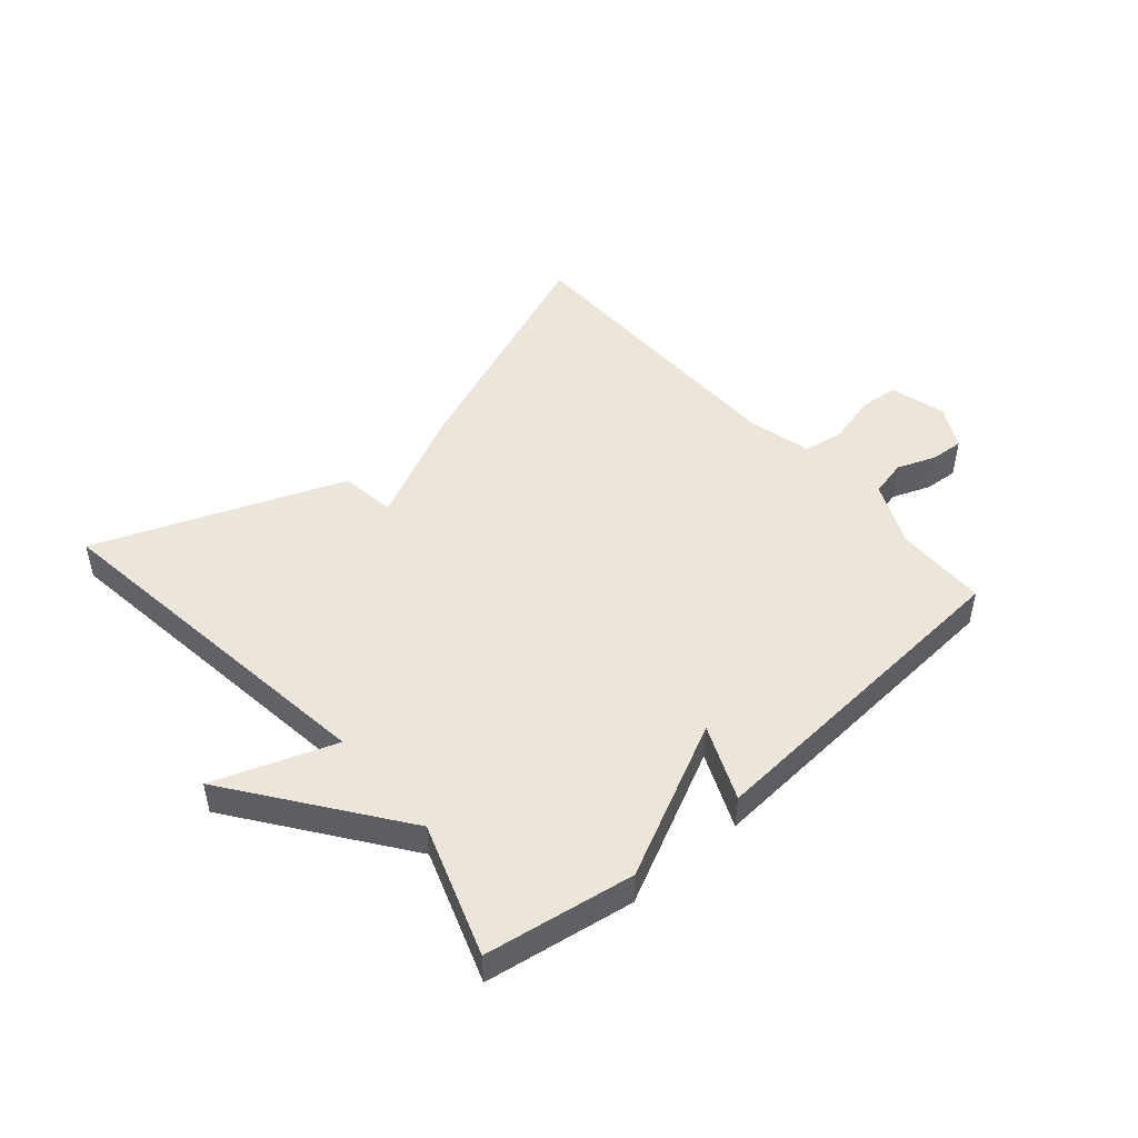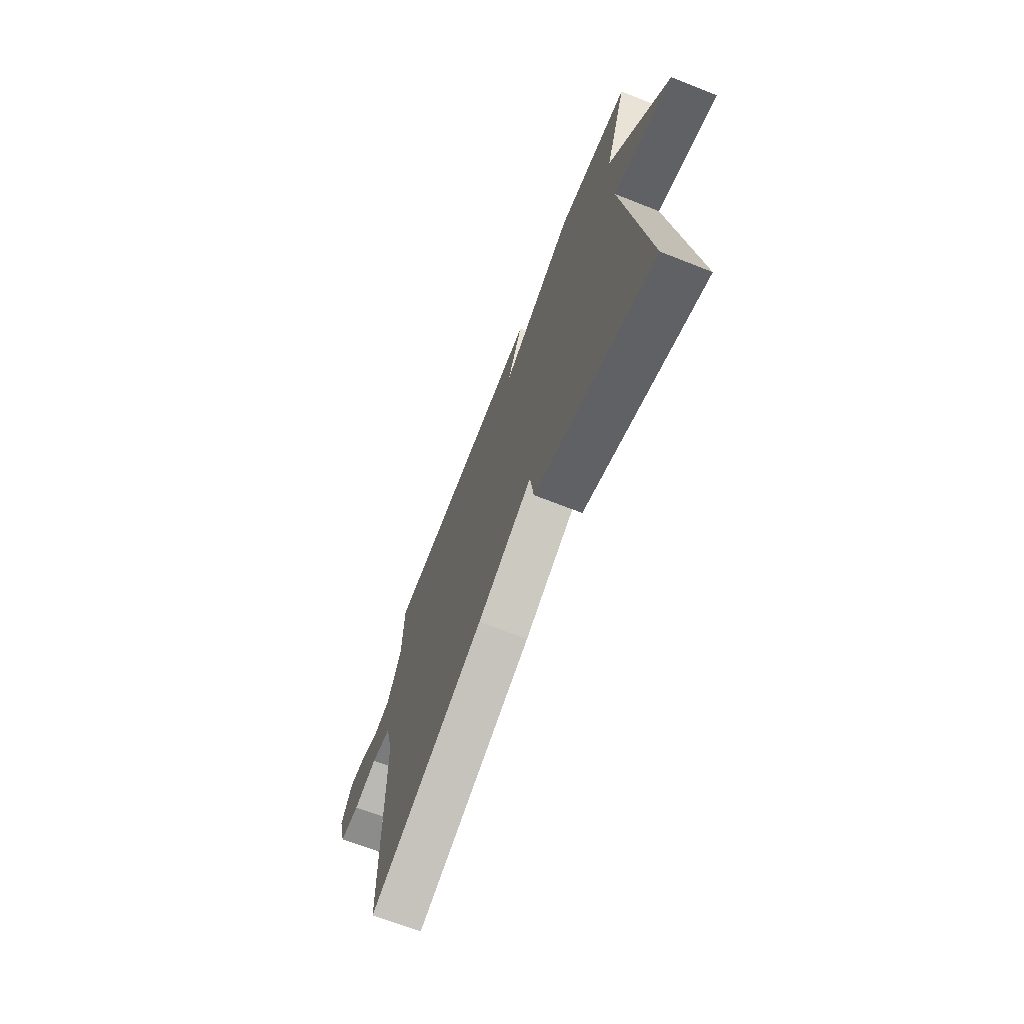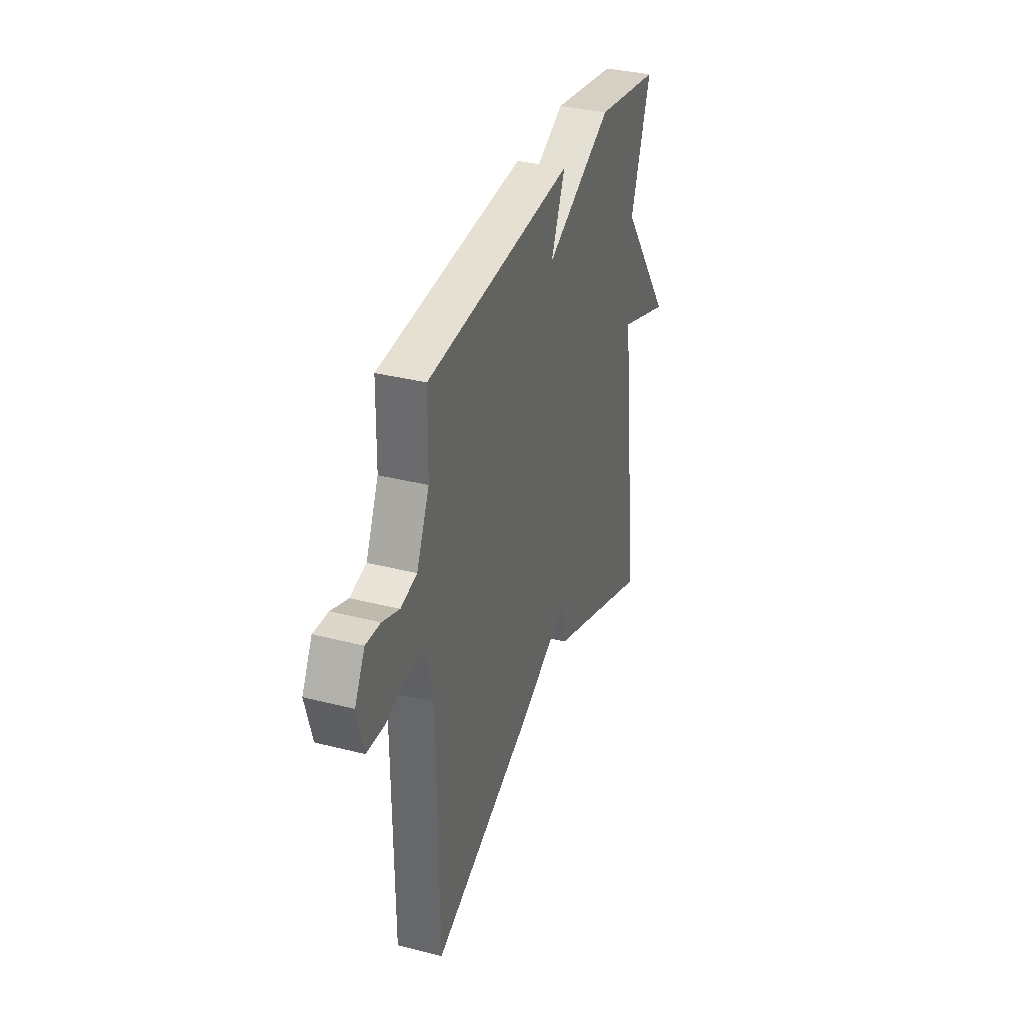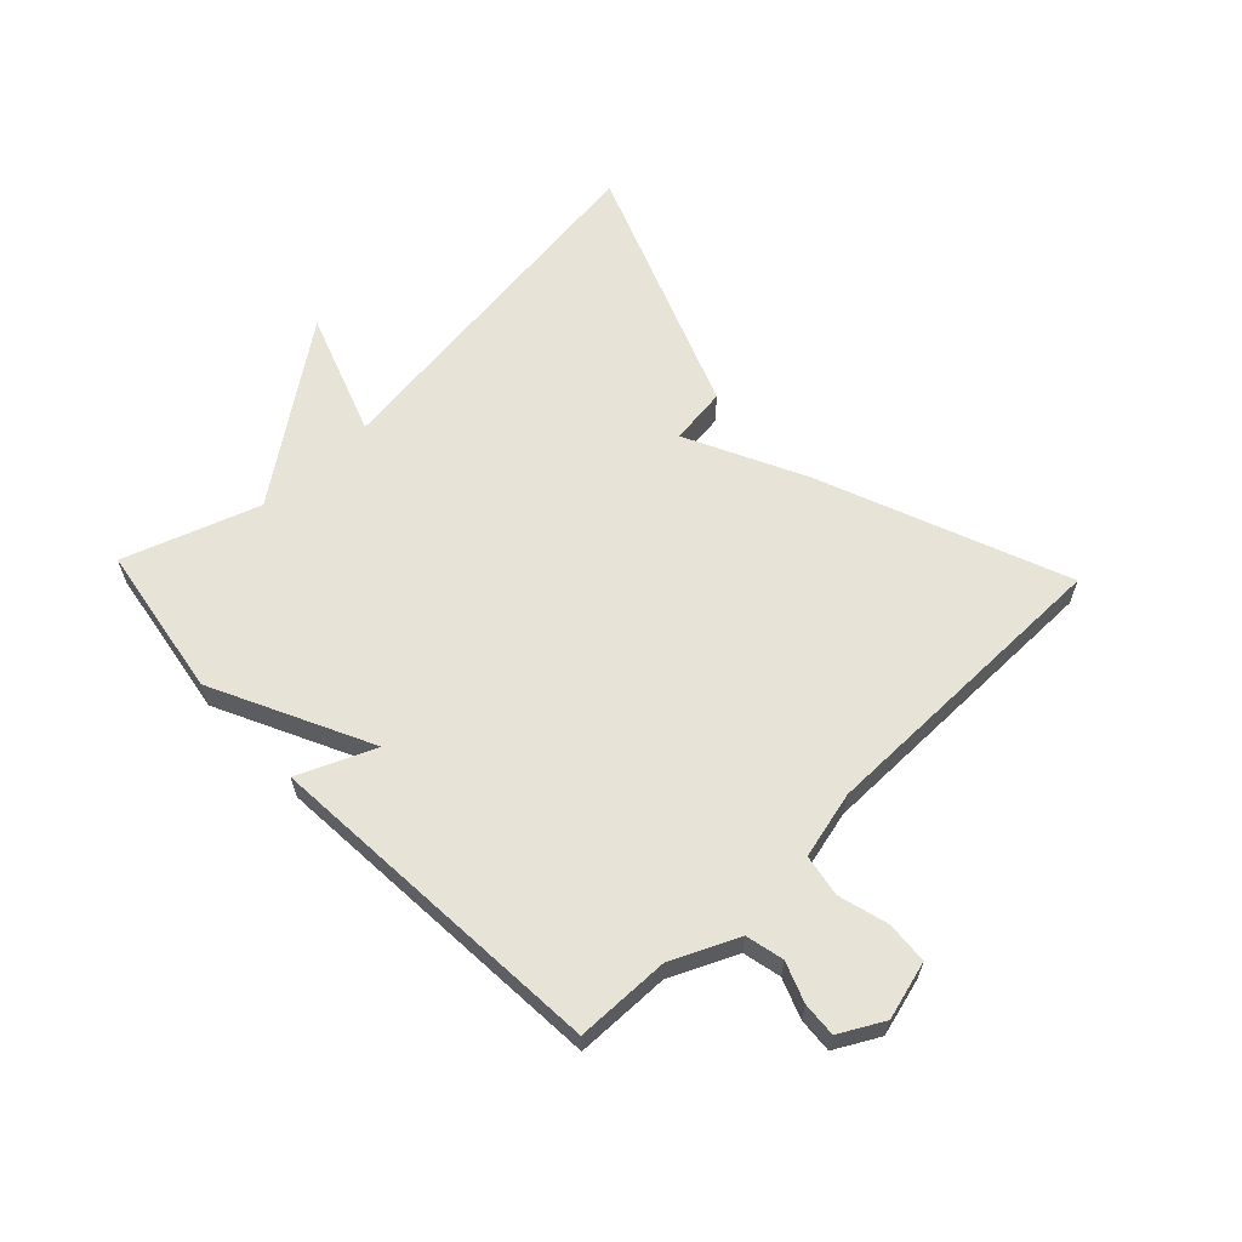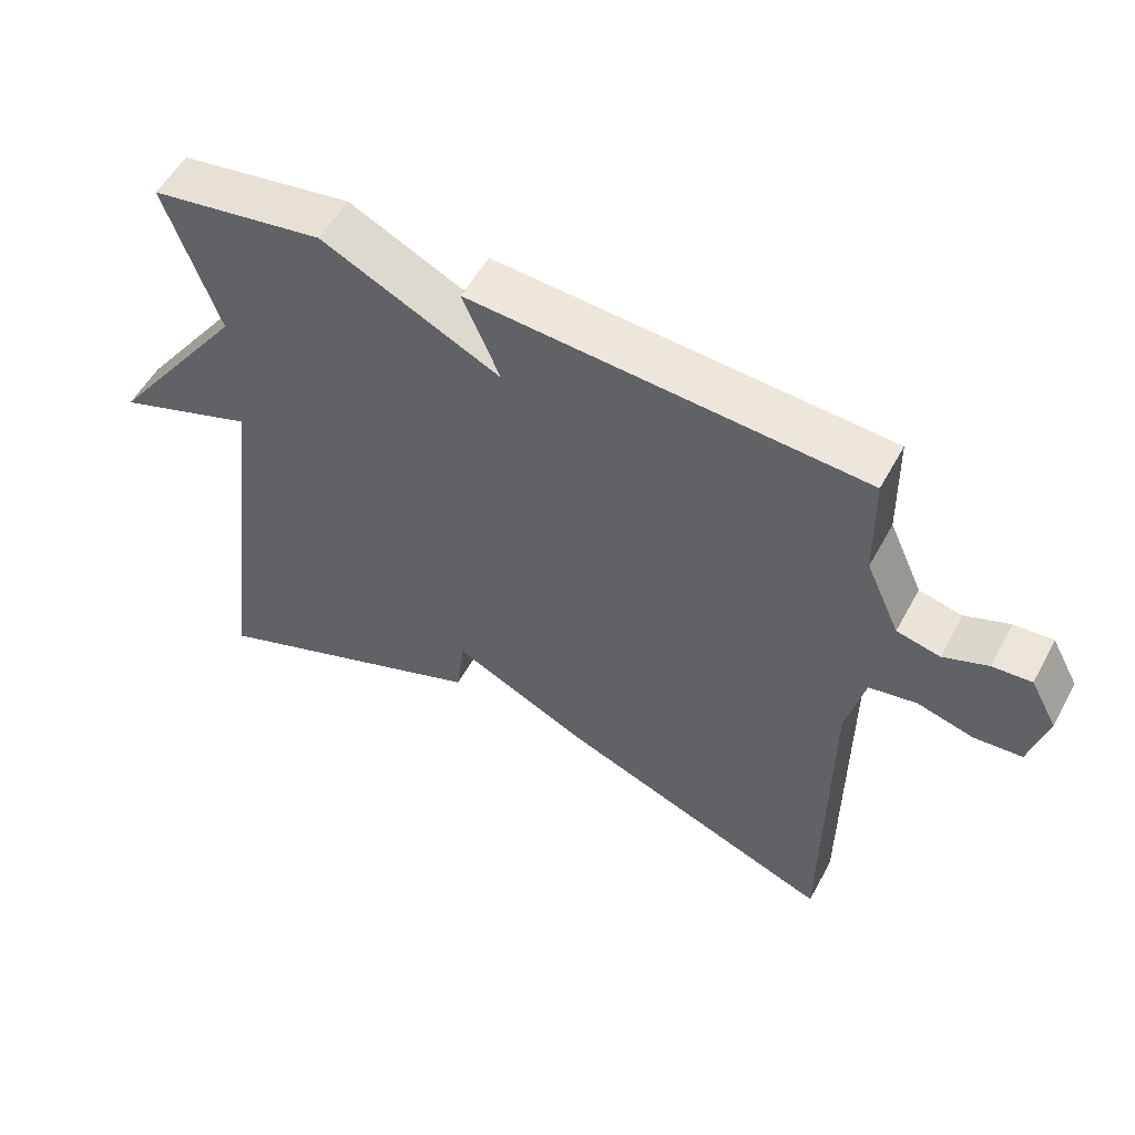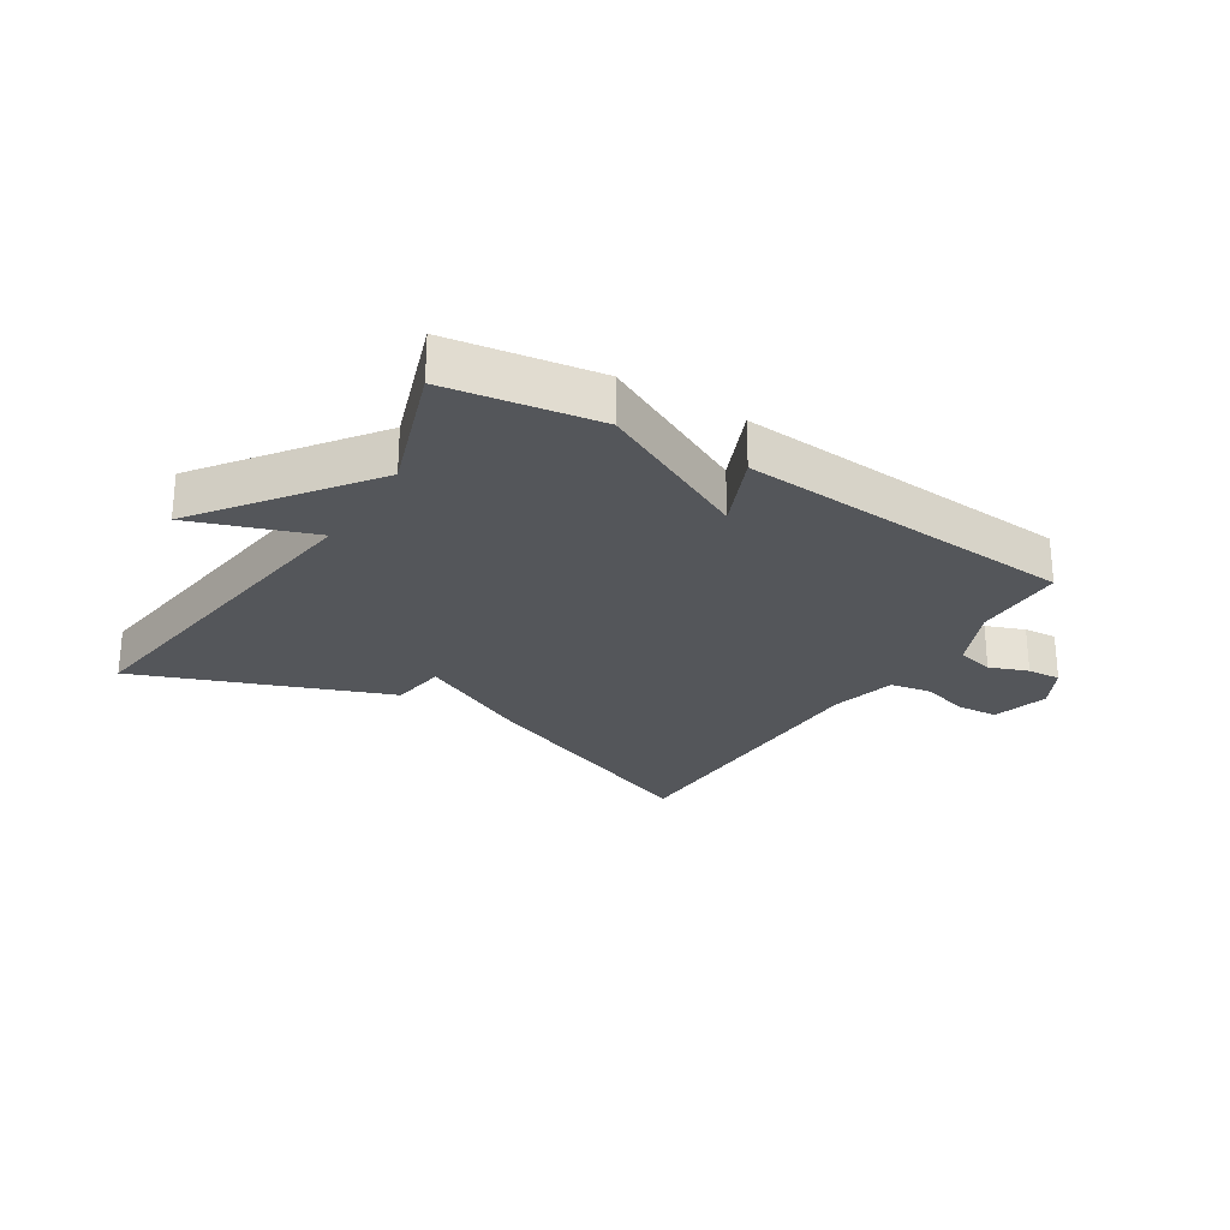
<metadata>
{"format":"obj","ext":"obj","renderer":"f3d","projection":"perspective","resolution":1024,"background":"white","views":[{"elev":48.0,"azim":-40.9,"up":"+Y"},{"elev":-68.3,"azim":-111.6,"up":"+Z"},{"elev":34.5,"azim":108.9,"up":"+Z"},{"elev":62.2,"azim":46.4,"up":"+Y"},{"elev":54.3,"azim":28.2,"up":"+Z"},{"elev":-25.7,"azim":-32.3,"up":"+Y"}]}
</metadata>
<code>
v 0.5 0.07 0.5
v 0.503 0.07 0.349
v 0.551 0.07 0.243
v 0.612 0.07 0.229
v 0.675 0.07 0.253
v 0.73 0.07 0.257
v 0.768 0.07 0.187
v 0.743 0.07 0.094
v 0.676 0.07 0.089
v 0.596 0.07 0.111
v 0.529 0.07 0.099
v 0.503 0.07 -0.008
v 0.5 0.07 -0.5
v 0.105 0.07 -0.343
v -0.083 0.07 -0.251
v -0.095 0.07 -0.343
v -0.5 0.07 -0.5
v -0.425 0.07 0.084
v -0.623 0.07 0.013
v -0.425 0.07 0.284
v -0.5 0.07 0.5
v -0.255 0.07 0.539
v -0.002 0.07 0.416
v -0.055 0.07 0.539
v 0.5 0 0.5
v 0.503 0 0.349
v 0.551 0 0.243
v 0.612 0 0.229
v 0.675 0 0.253
v 0.73 0 0.257
v 0.768 0 0.187
v 0.743 0 0.094
v 0.676 0 0.089
v 0.596 0 0.111
v 0.529 0 0.099
v 0.503 0 -0.008
v 0.5 0 -0.5
v 0.105 0 -0.343
v -0.083 0 -0.251
v -0.095 0 -0.343
v -0.5 0 -0.5
v -0.425 0 0.084
v -0.623 0 0.013
v -0.425 0 0.284
v -0.5 0 0.5
v -0.255 0 0.539
v -0.002 0 0.416
v -0.055 0 0.539
f 23 24 1 2
f 20 21 22 23
f 18 19 20 23
f 17 18 23
f 16 17 23
f 15 16 23
f 15 23 2
f 14 15 2
f 13 14 2
f 12 13 2
f 11 12 2 3
f 10 11 3 4
f 8 9 10
f 7 8 10
f 6 7 10
f 5 6 10
f 4 5 10
f 26 25 48 47
f 47 46 45 44
f 47 44 43 42
f 47 42 41
f 47 41 40
f 47 40 39
f 26 47 39
f 26 39 38
f 26 38 37
f 26 37 36
f 27 26 36 35
f 28 27 35 34
f 34 33 32
f 34 32 31
f 34 31 30
f 34 30 29
f 34 29 28
f 1 25 26 2
f 2 26 27 3
f 3 27 28 4
f 4 28 29 5
f 5 29 30 6
f 6 30 31 7
f 7 31 32 8
f 8 32 33 9
f 9 33 34 10
f 10 34 35 11
f 11 35 36 12
f 12 36 37 13
f 13 37 38 14
f 14 38 39 15
f 15 39 40 16
f 16 40 41 17
f 17 41 42 18
f 18 42 43 19
f 19 43 44 20
f 20 44 45 21
f 21 45 46 22
f 22 46 47 23
f 23 47 48 24
f 24 48 25 1

</code>
